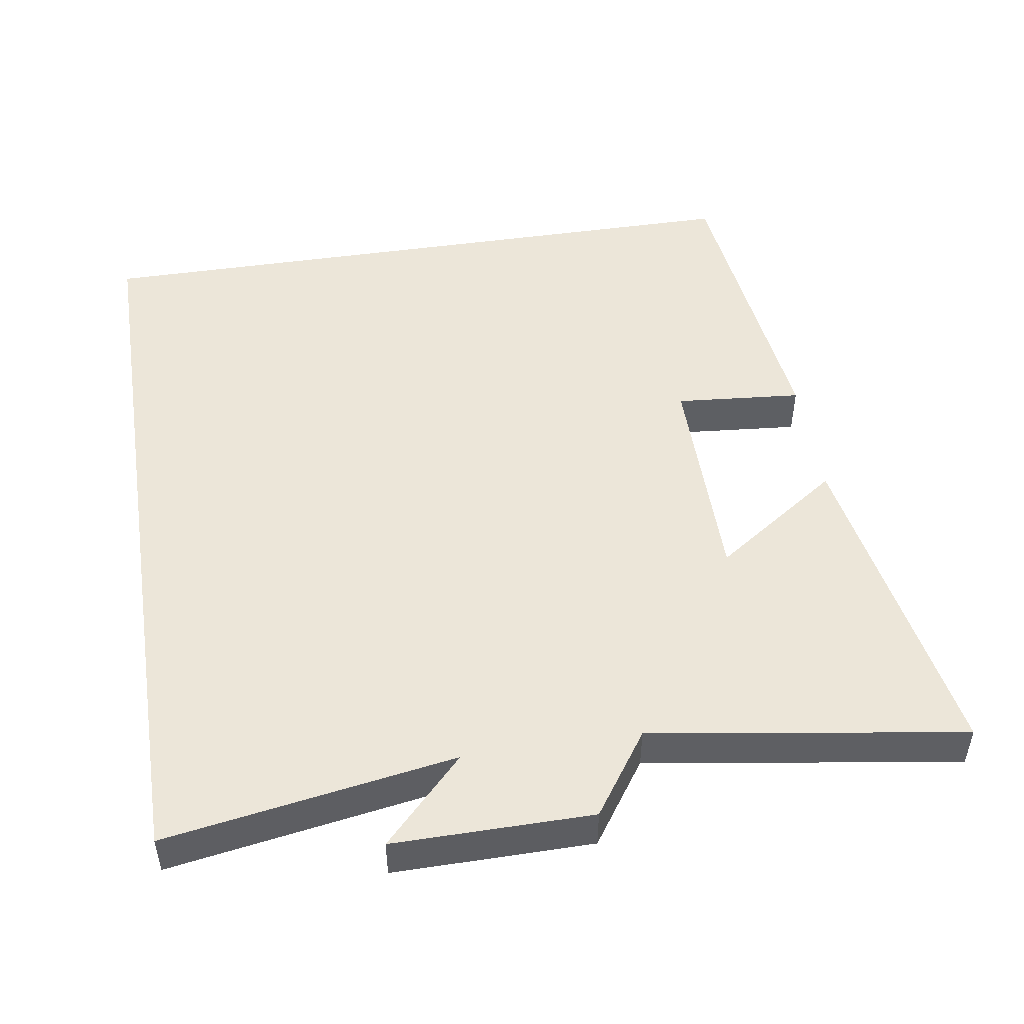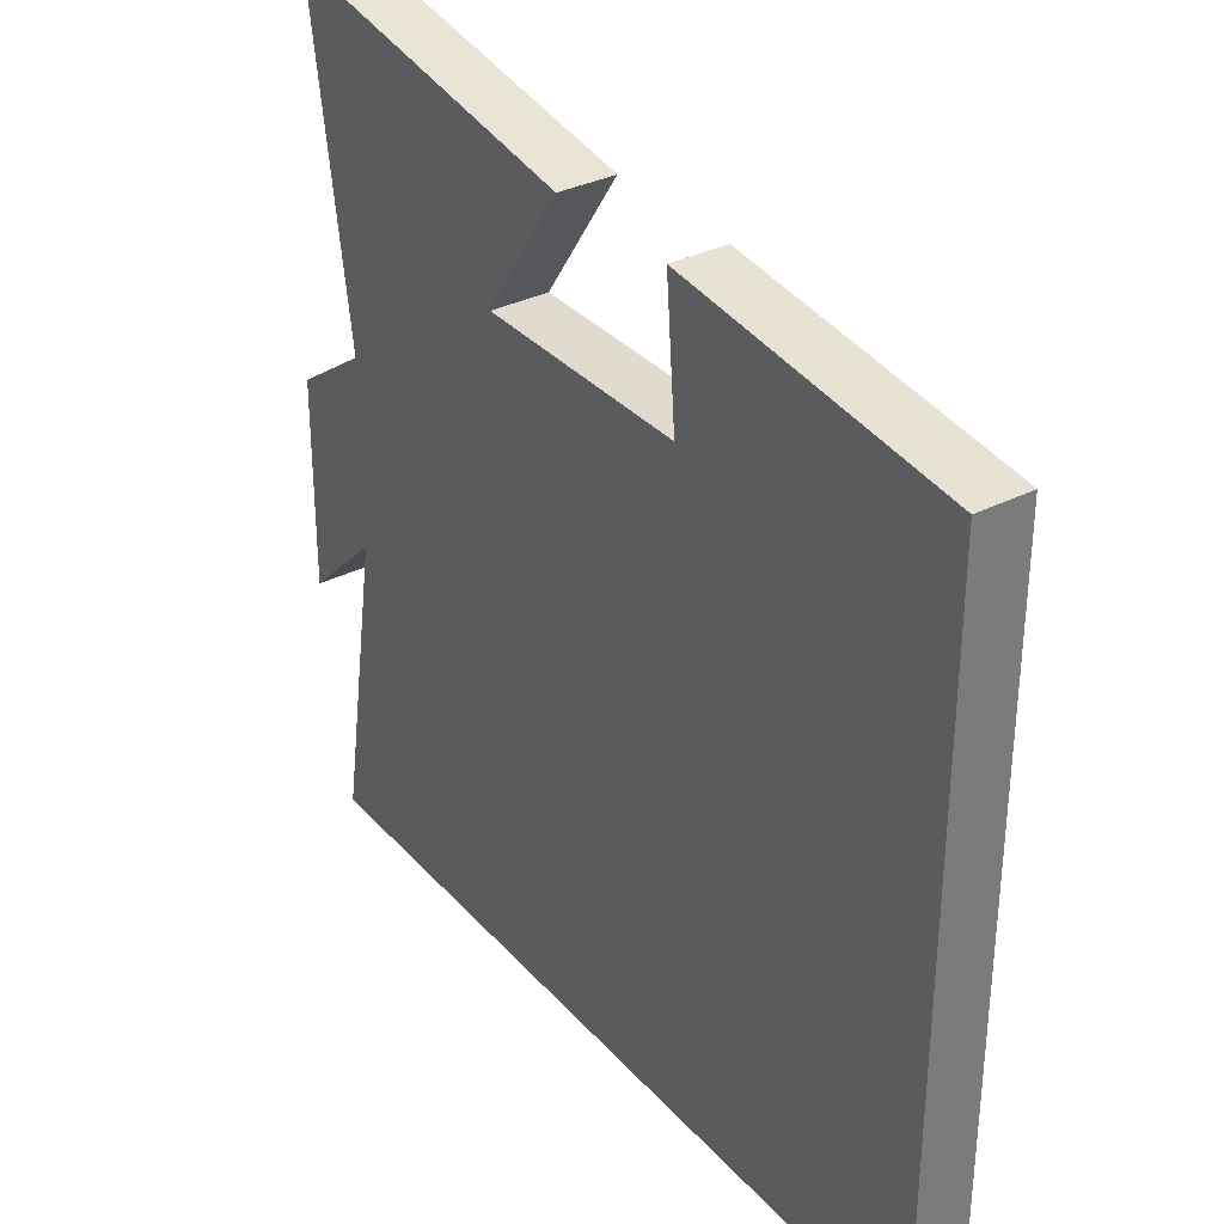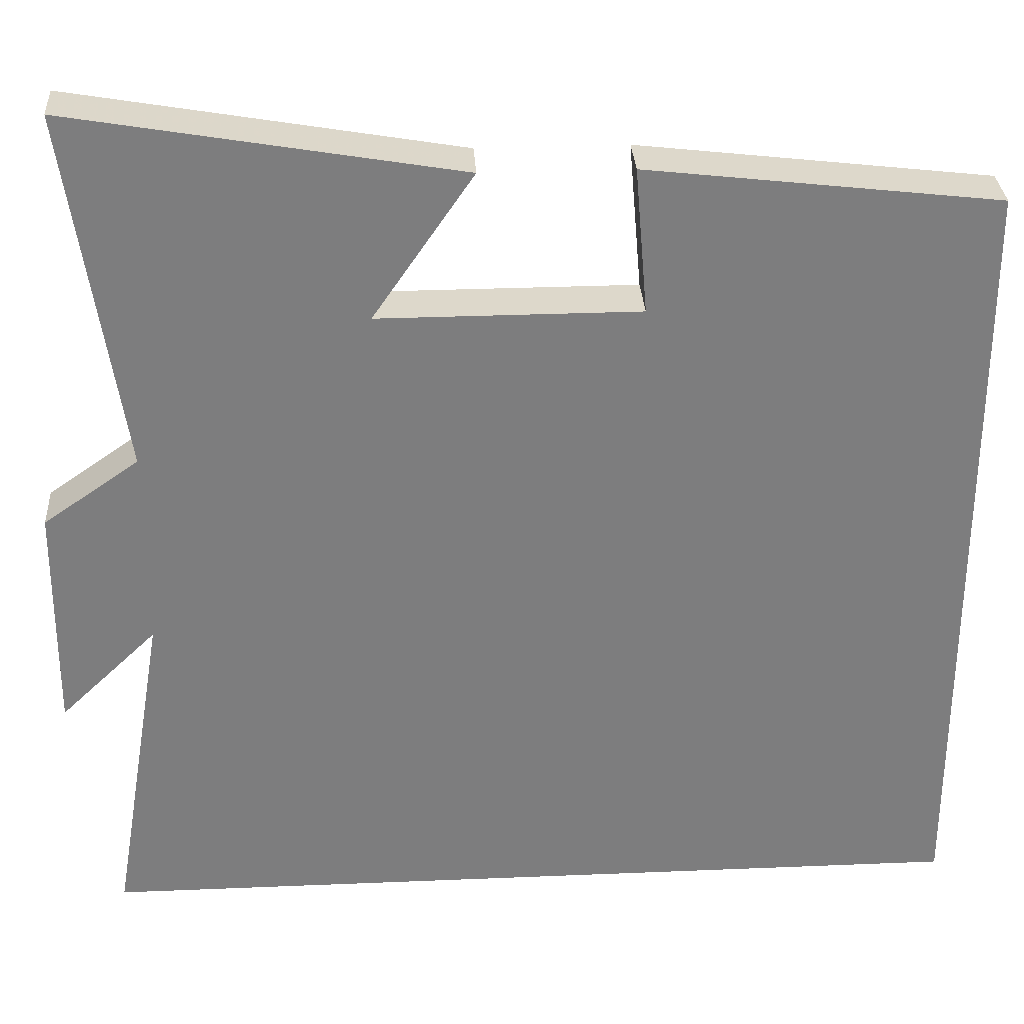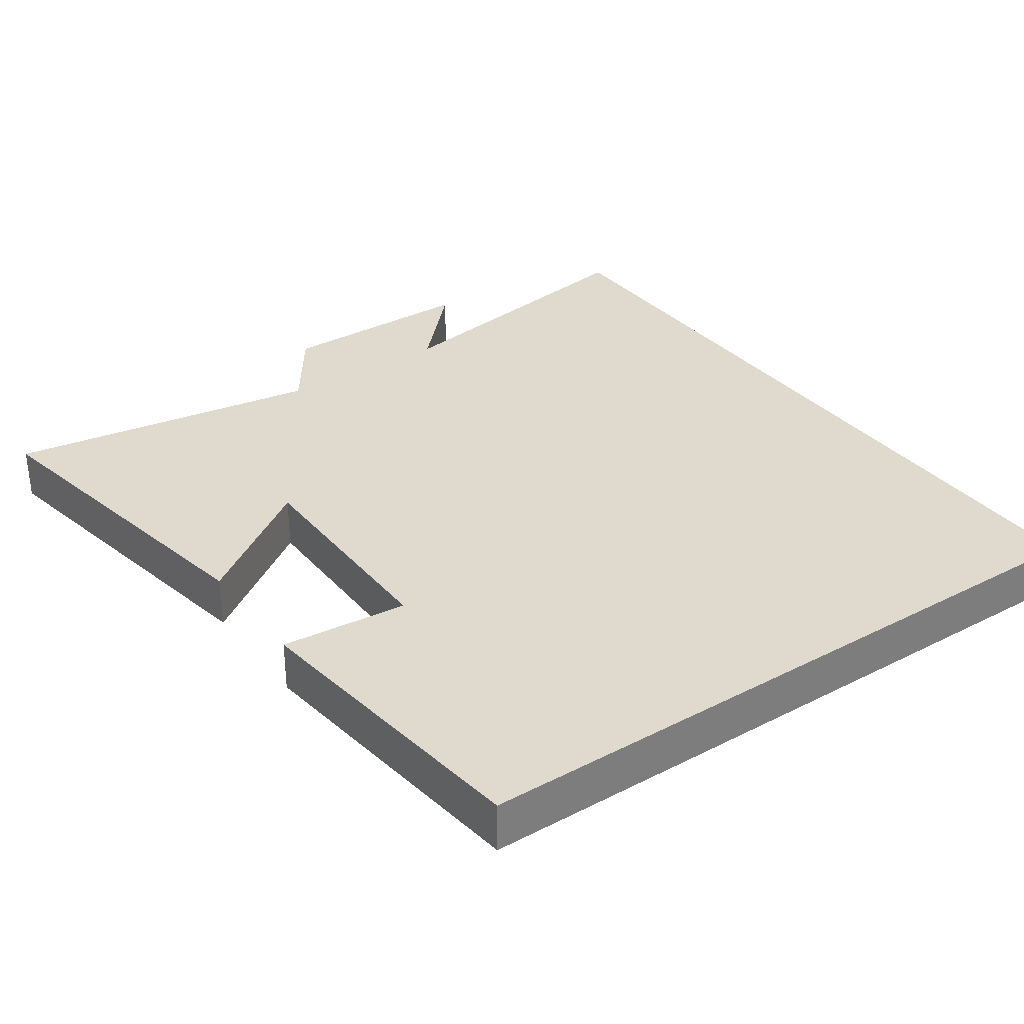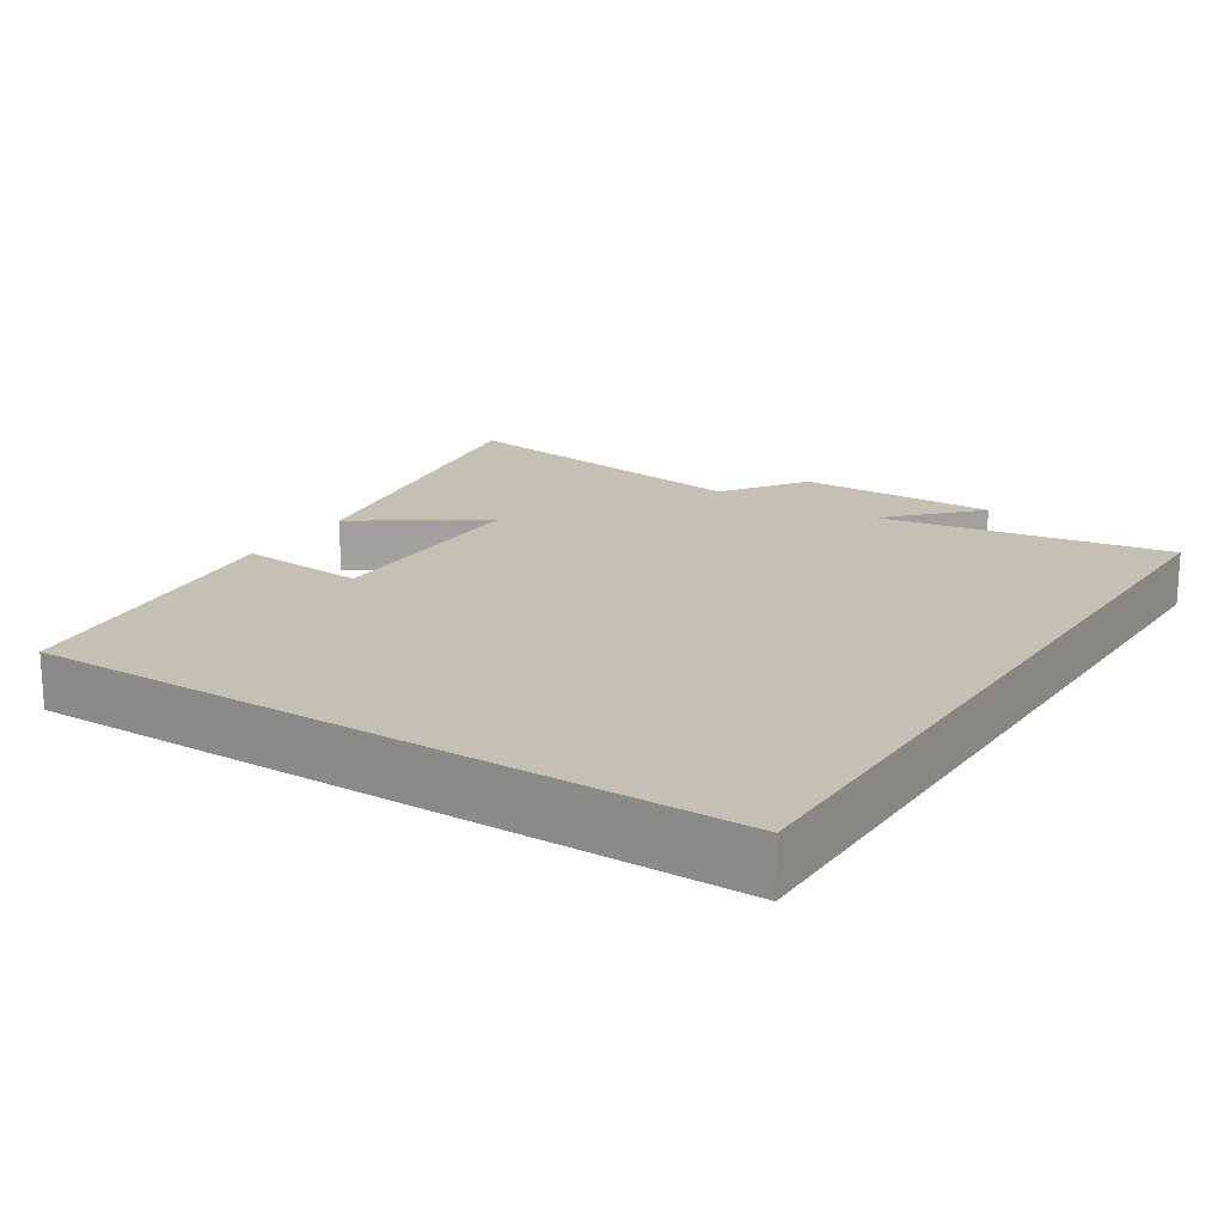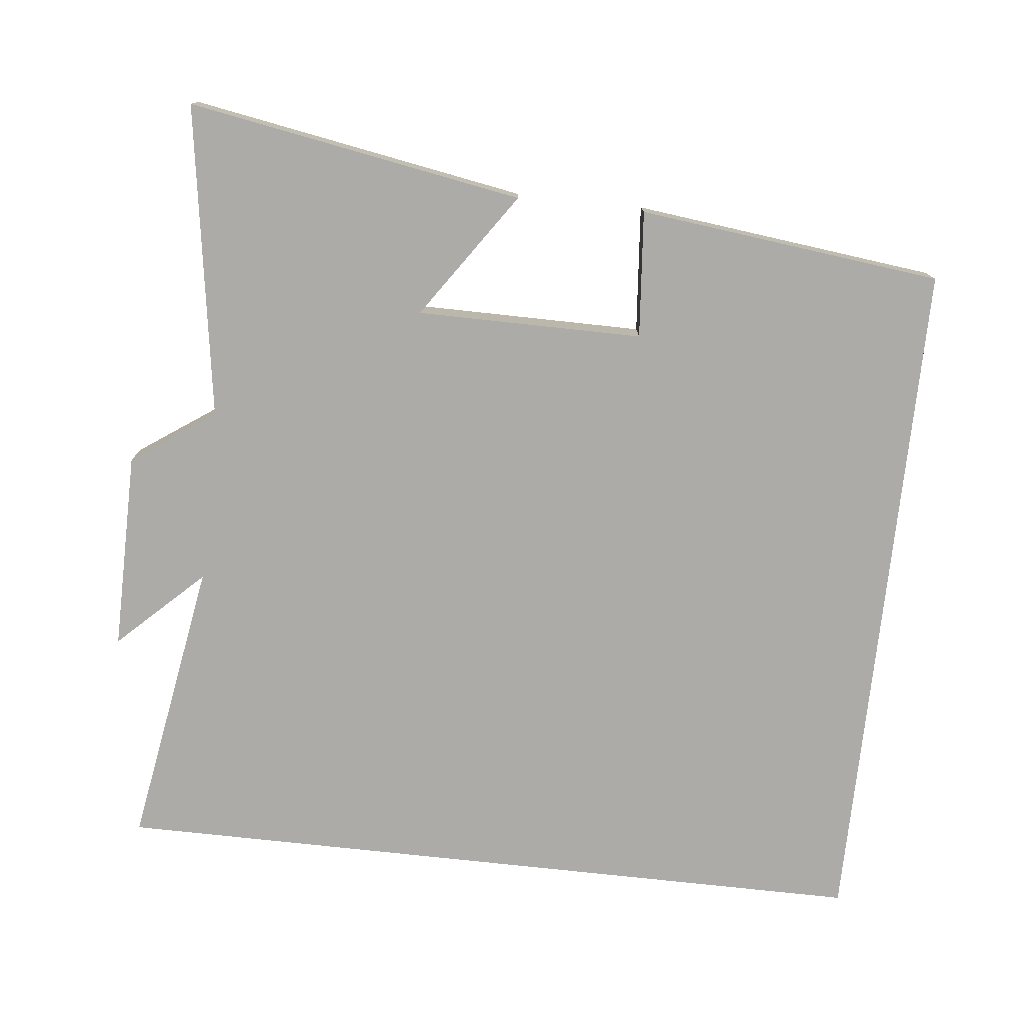
<metadata>
{"format":"obj","ext":"obj","renderer":"f3d","projection":"perspective","resolution":1024,"background":"white","views":[{"elev":48.9,"azim":-98.9,"up":"+Y"},{"elev":33.5,"azim":55.3,"up":"+Z"},{"elev":31.1,"azim":-3.4,"up":"+Z"},{"elev":32.8,"azim":55.1,"up":"+Y"},{"elev":18.3,"azim":122.6,"up":"+Y"},{"elev":-76.4,"azim":-6.2,"up":"+Y"}]}
</metadata>
<code>
v -0.566 0.07 0.58
v -0.1 0.07 0.5
v -0.221 0.07 0.324
v 0.093 0.07 0.324
v 0.078 0.07 0.5
v 0.5 0.07 0.451
v 0.5 0.07 -0.5
v -0.567 0.07 -0.5
v -0.5 0.07 -0.098
v -0.617 0.07 -0.21
v -0.615 0.07 0.066
v -0.5 0.07 0.146
v -0.566 0 0.58
v -0.1 0 0.5
v -0.221 0 0.324
v 0.093 0 0.324
v 0.078 0 0.5
v 0.5 0 0.451
v 0.5 0 -0.5
v -0.567 0 -0.5
v -0.5 0 -0.098
v -0.617 0 -0.21
v -0.615 0 0.066
v -0.5 0 0.146
f 9 10 11 12
f 6 7 8 9
f 4 5 6
f 4 6 9
f 3 4 9 12
f 1 2 3 12
f 24 23 22 21
f 21 20 19 18
f 18 17 16
f 21 18 16
f 24 21 16 15
f 24 15 14 13
f 1 13 14 2
f 2 14 15 3
f 3 15 16 4
f 4 16 17 5
f 5 17 18 6
f 6 18 19 7
f 7 19 20 8
f 8 20 21 9
f 9 21 22 10
f 10 22 23 11
f 11 23 24 12
f 12 24 13 1

</code>
